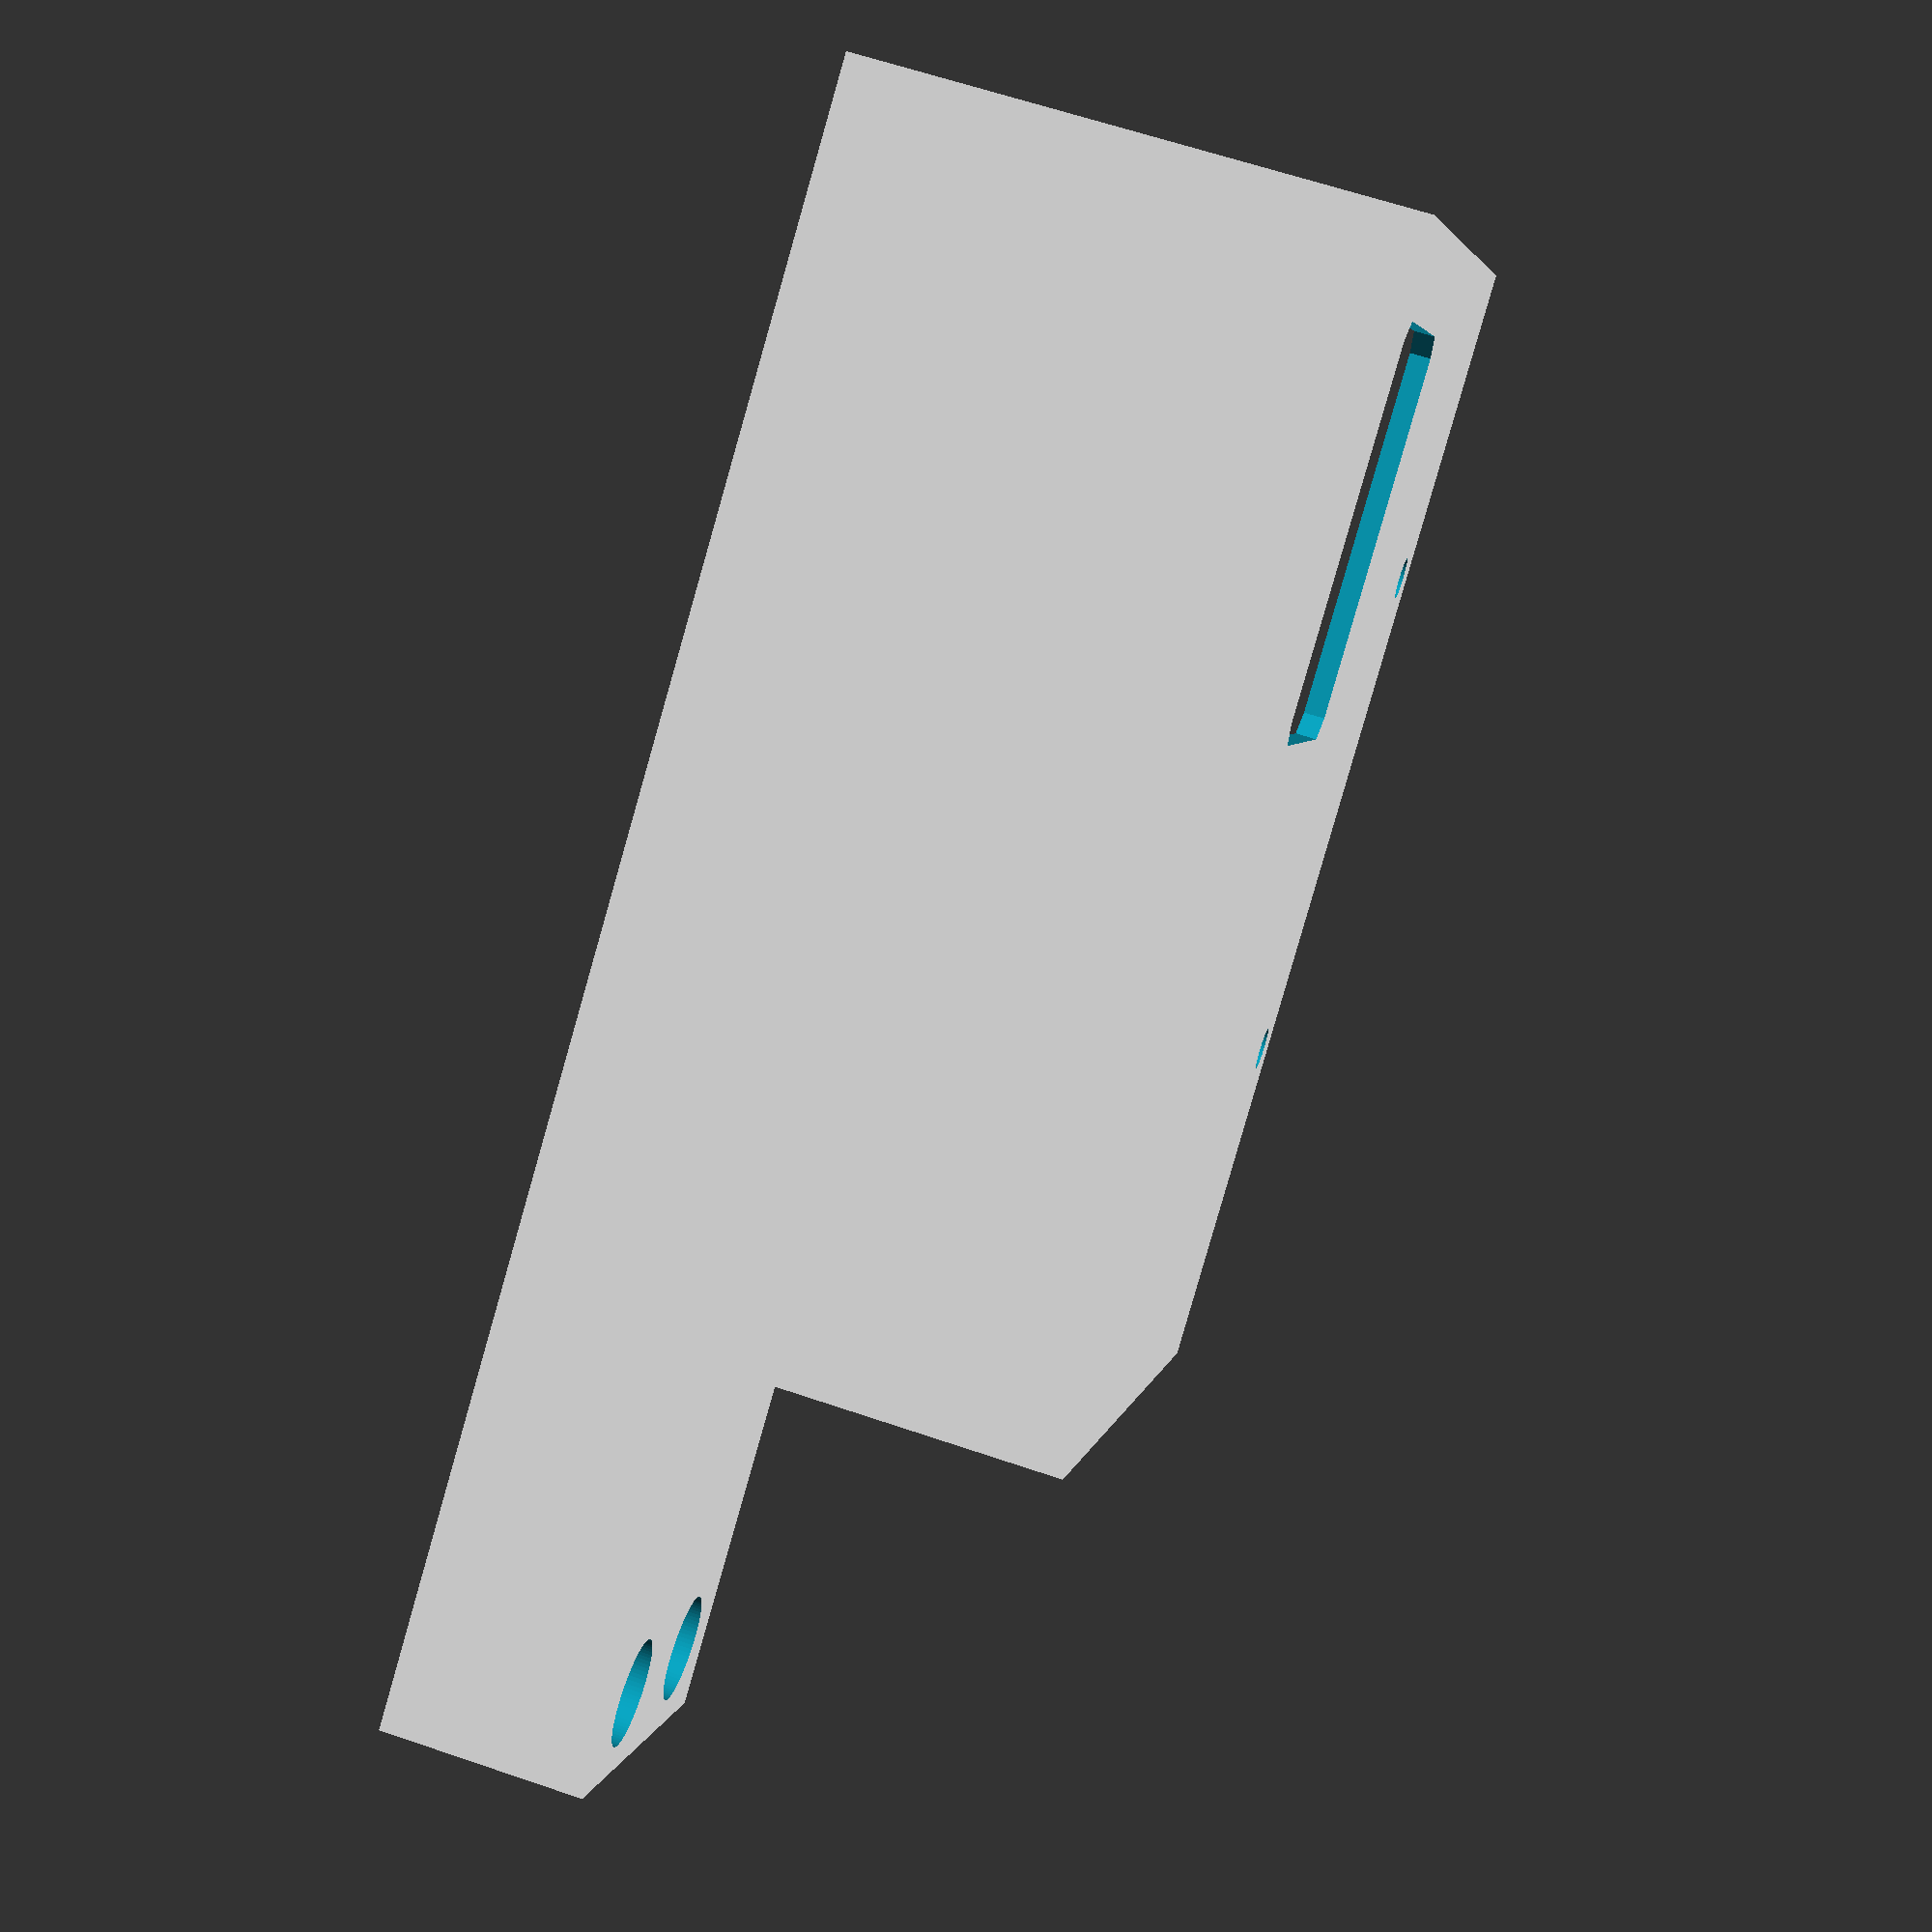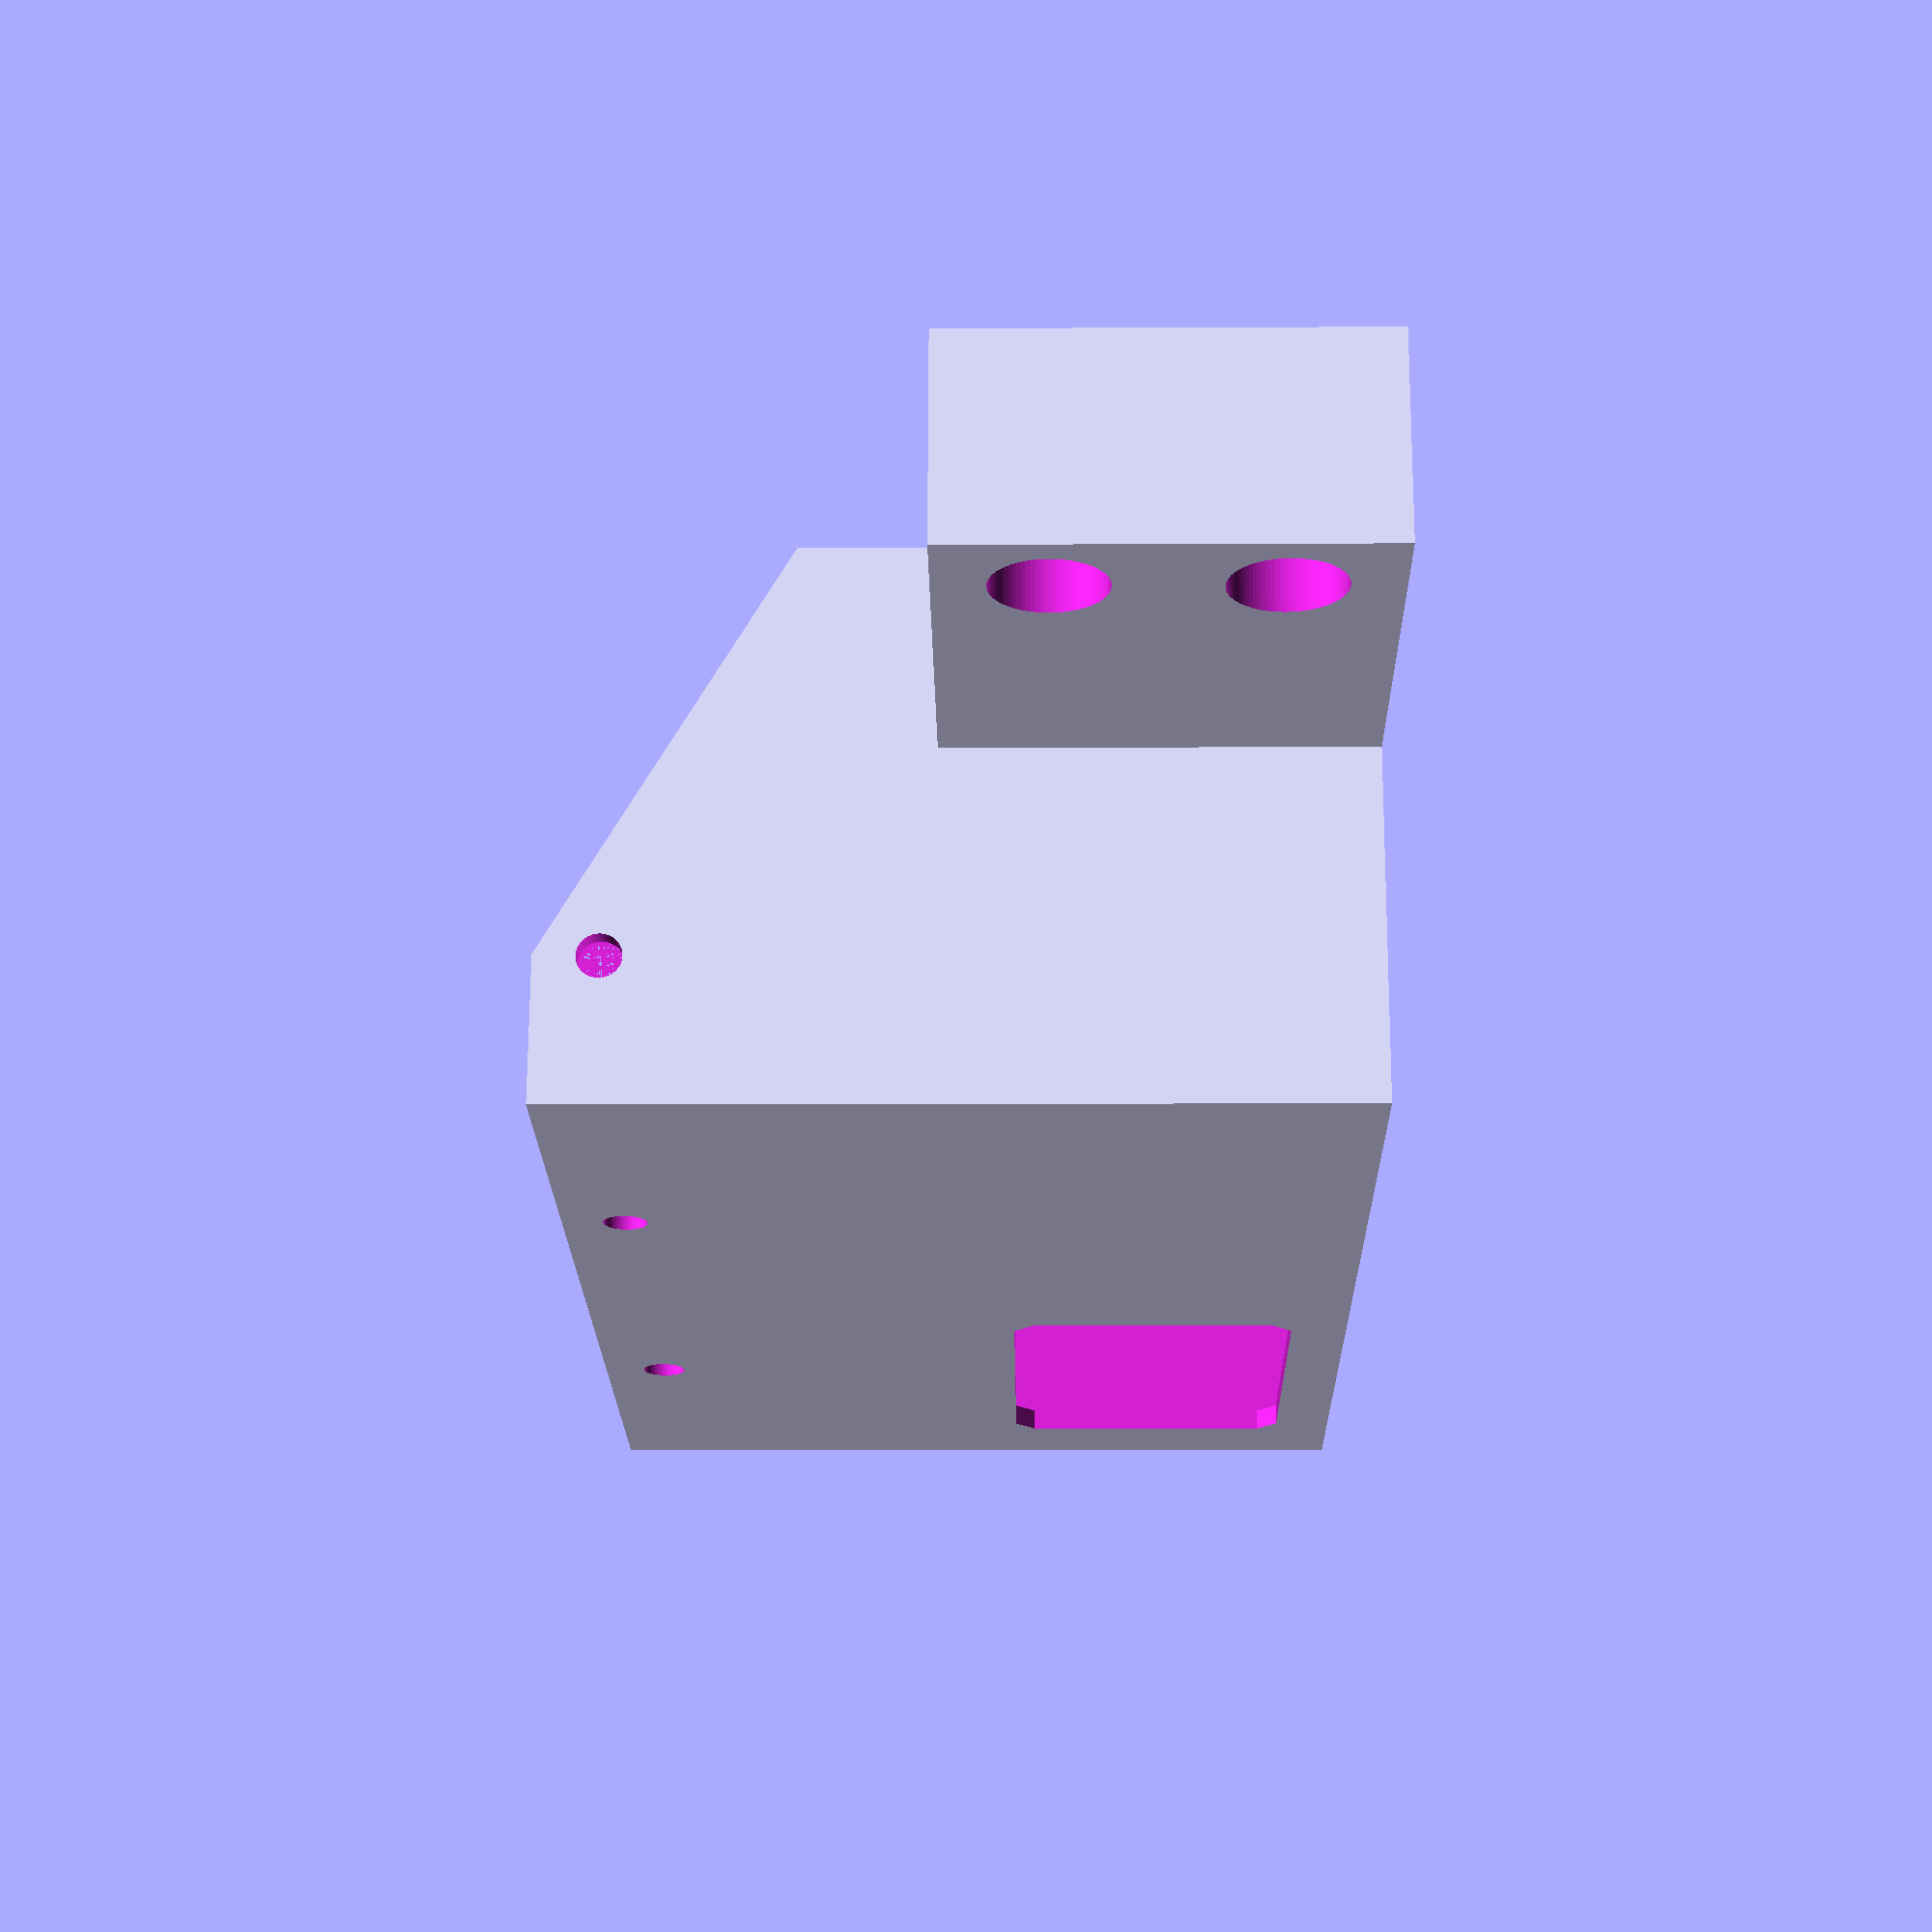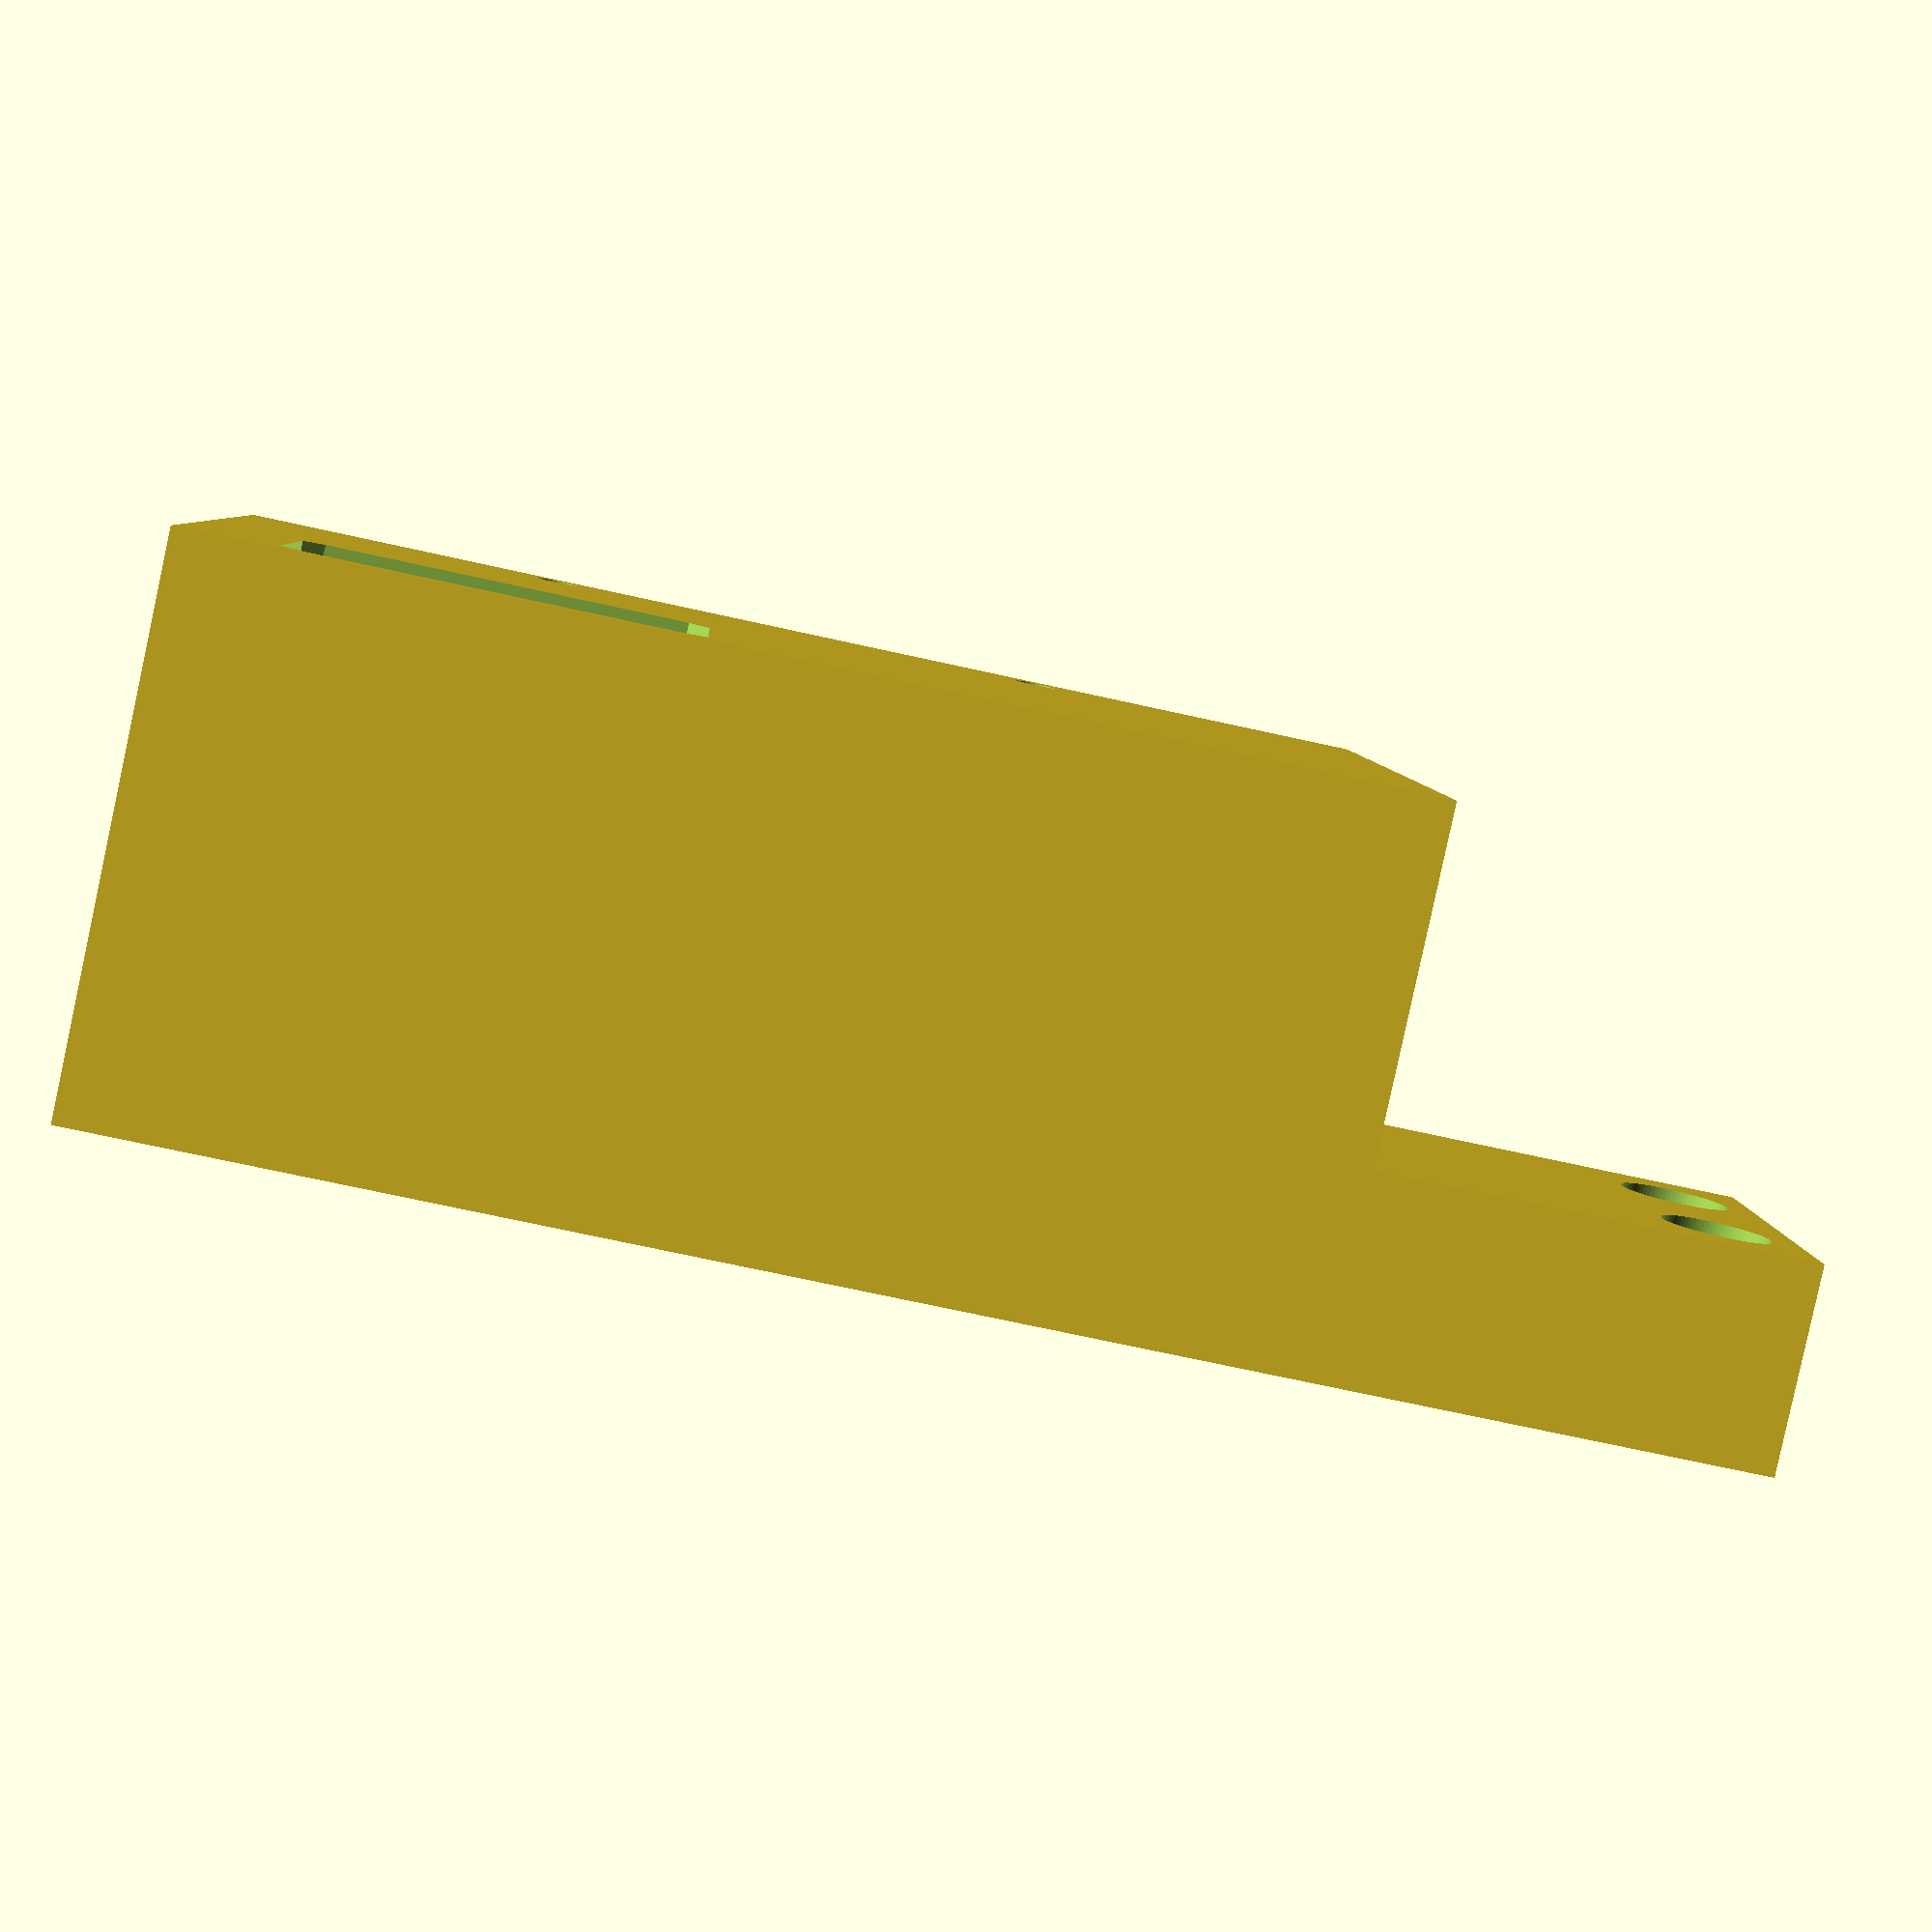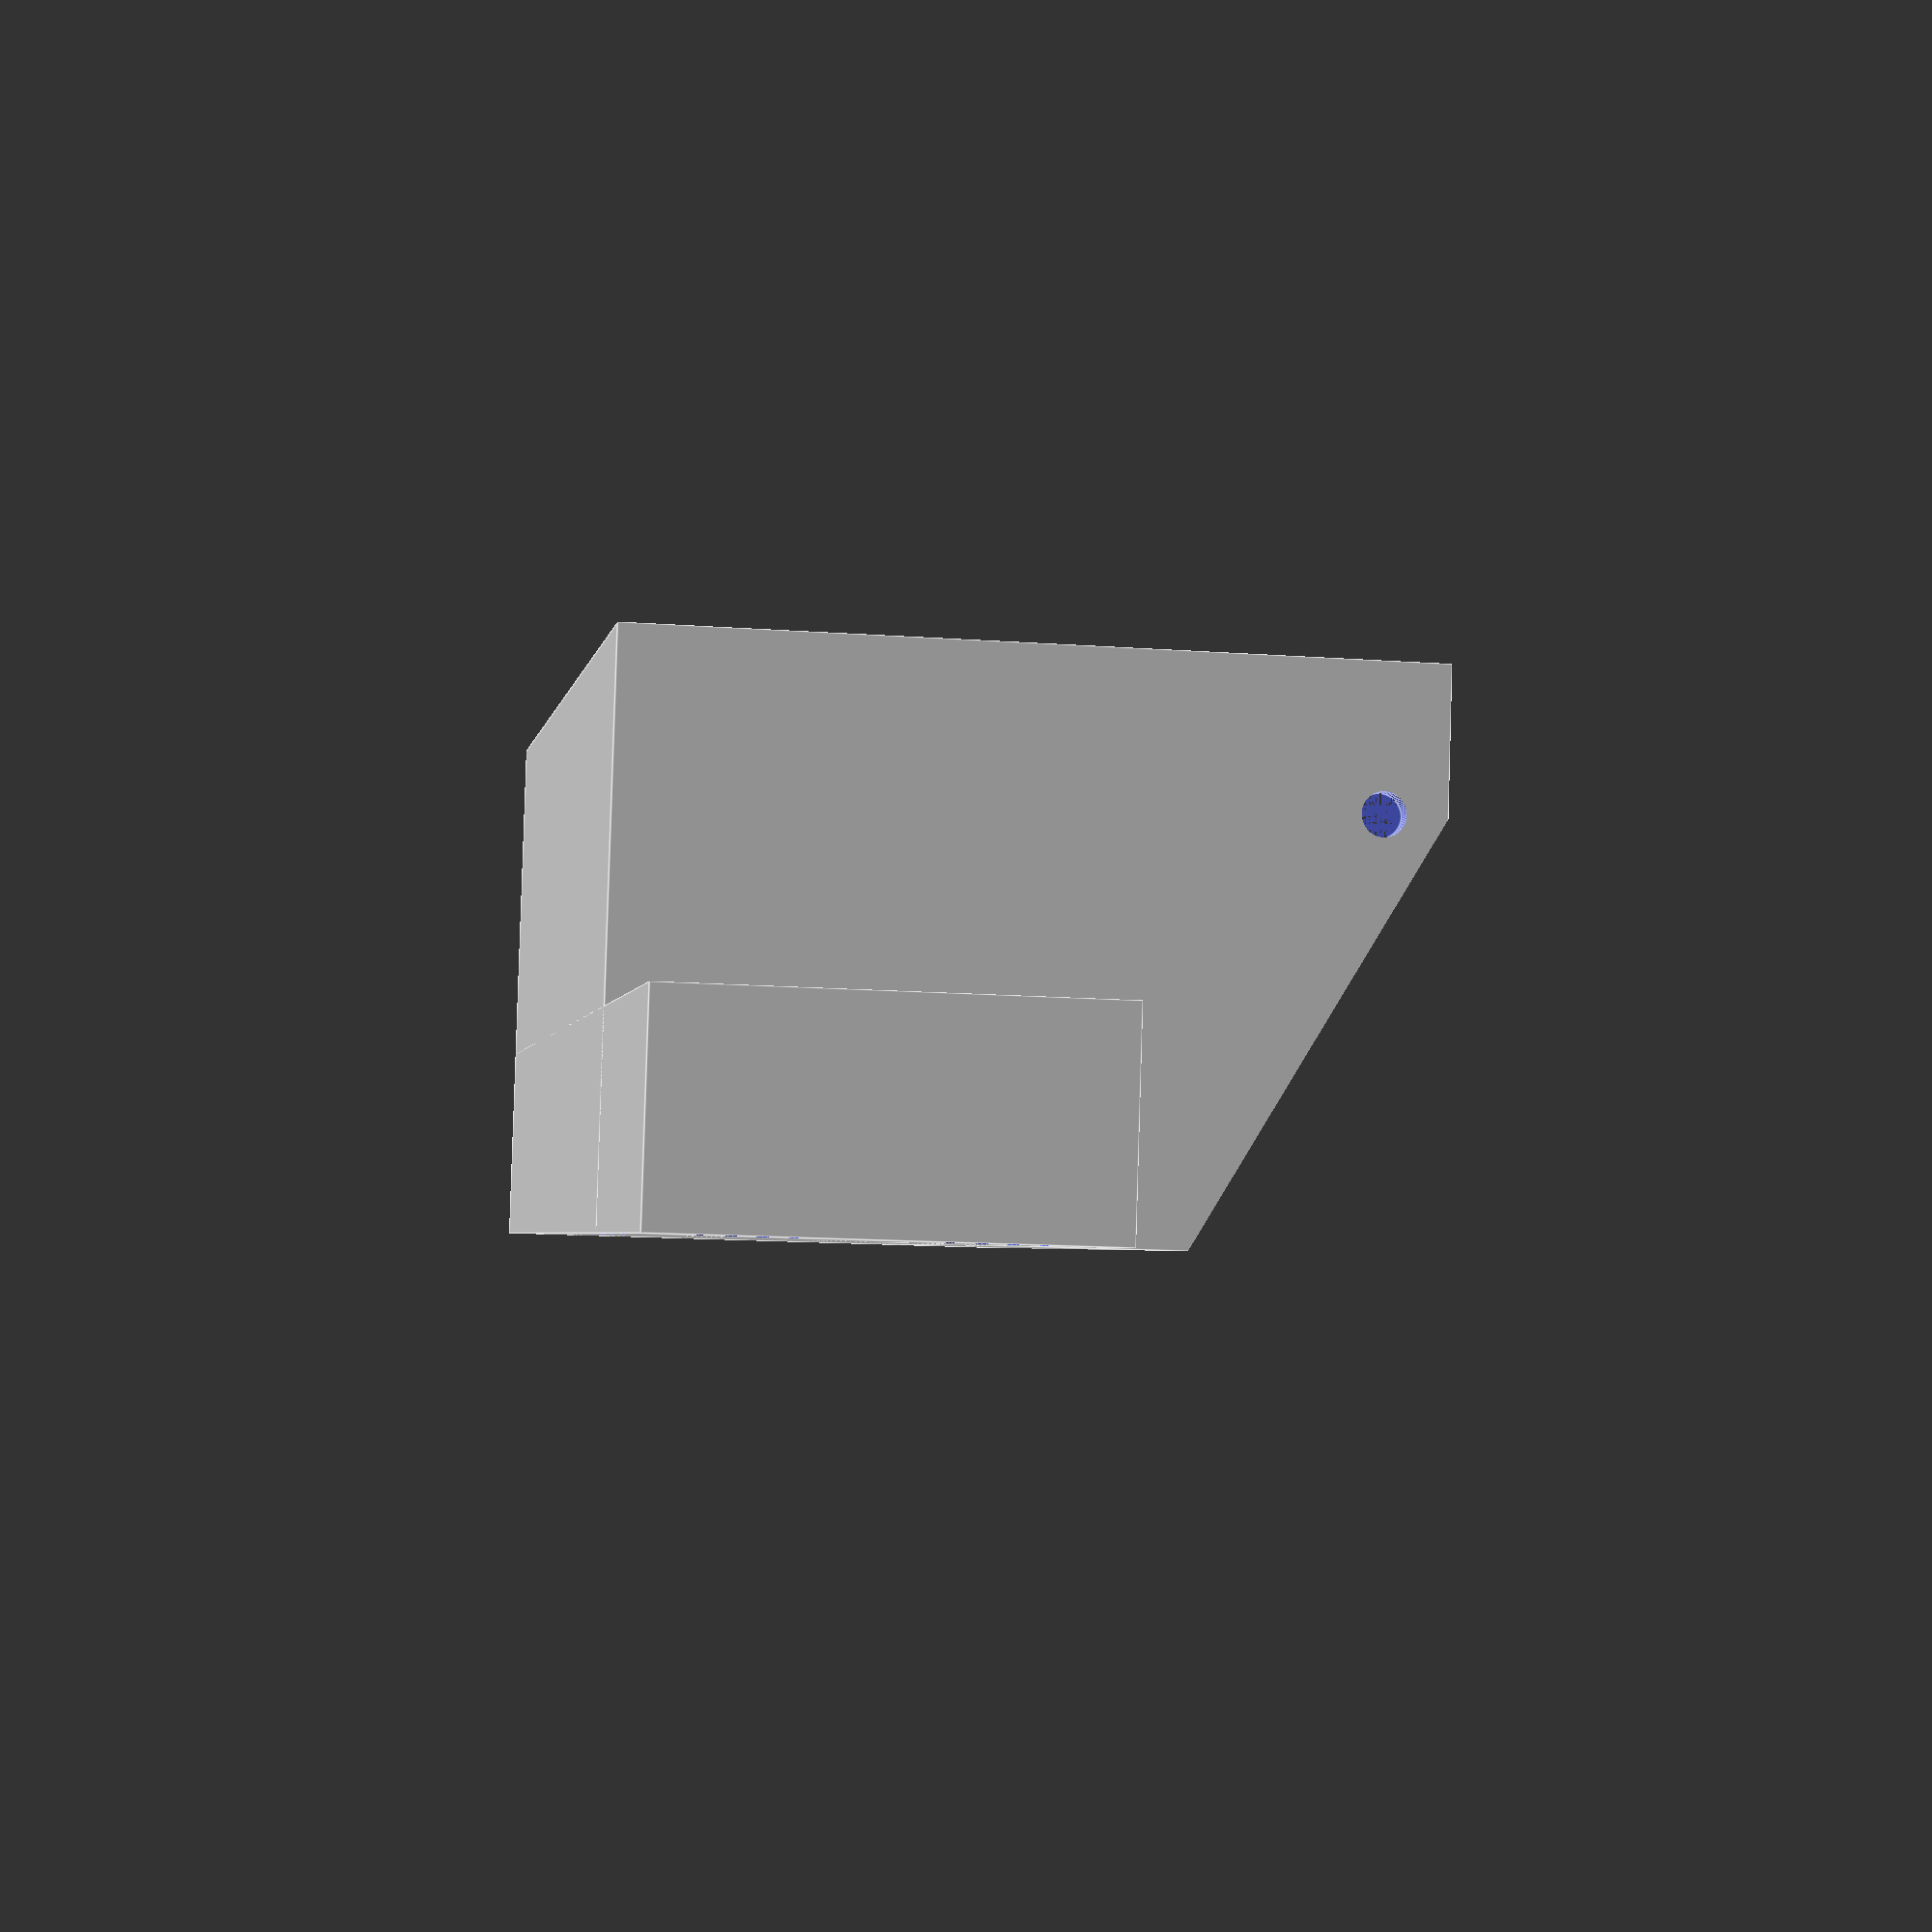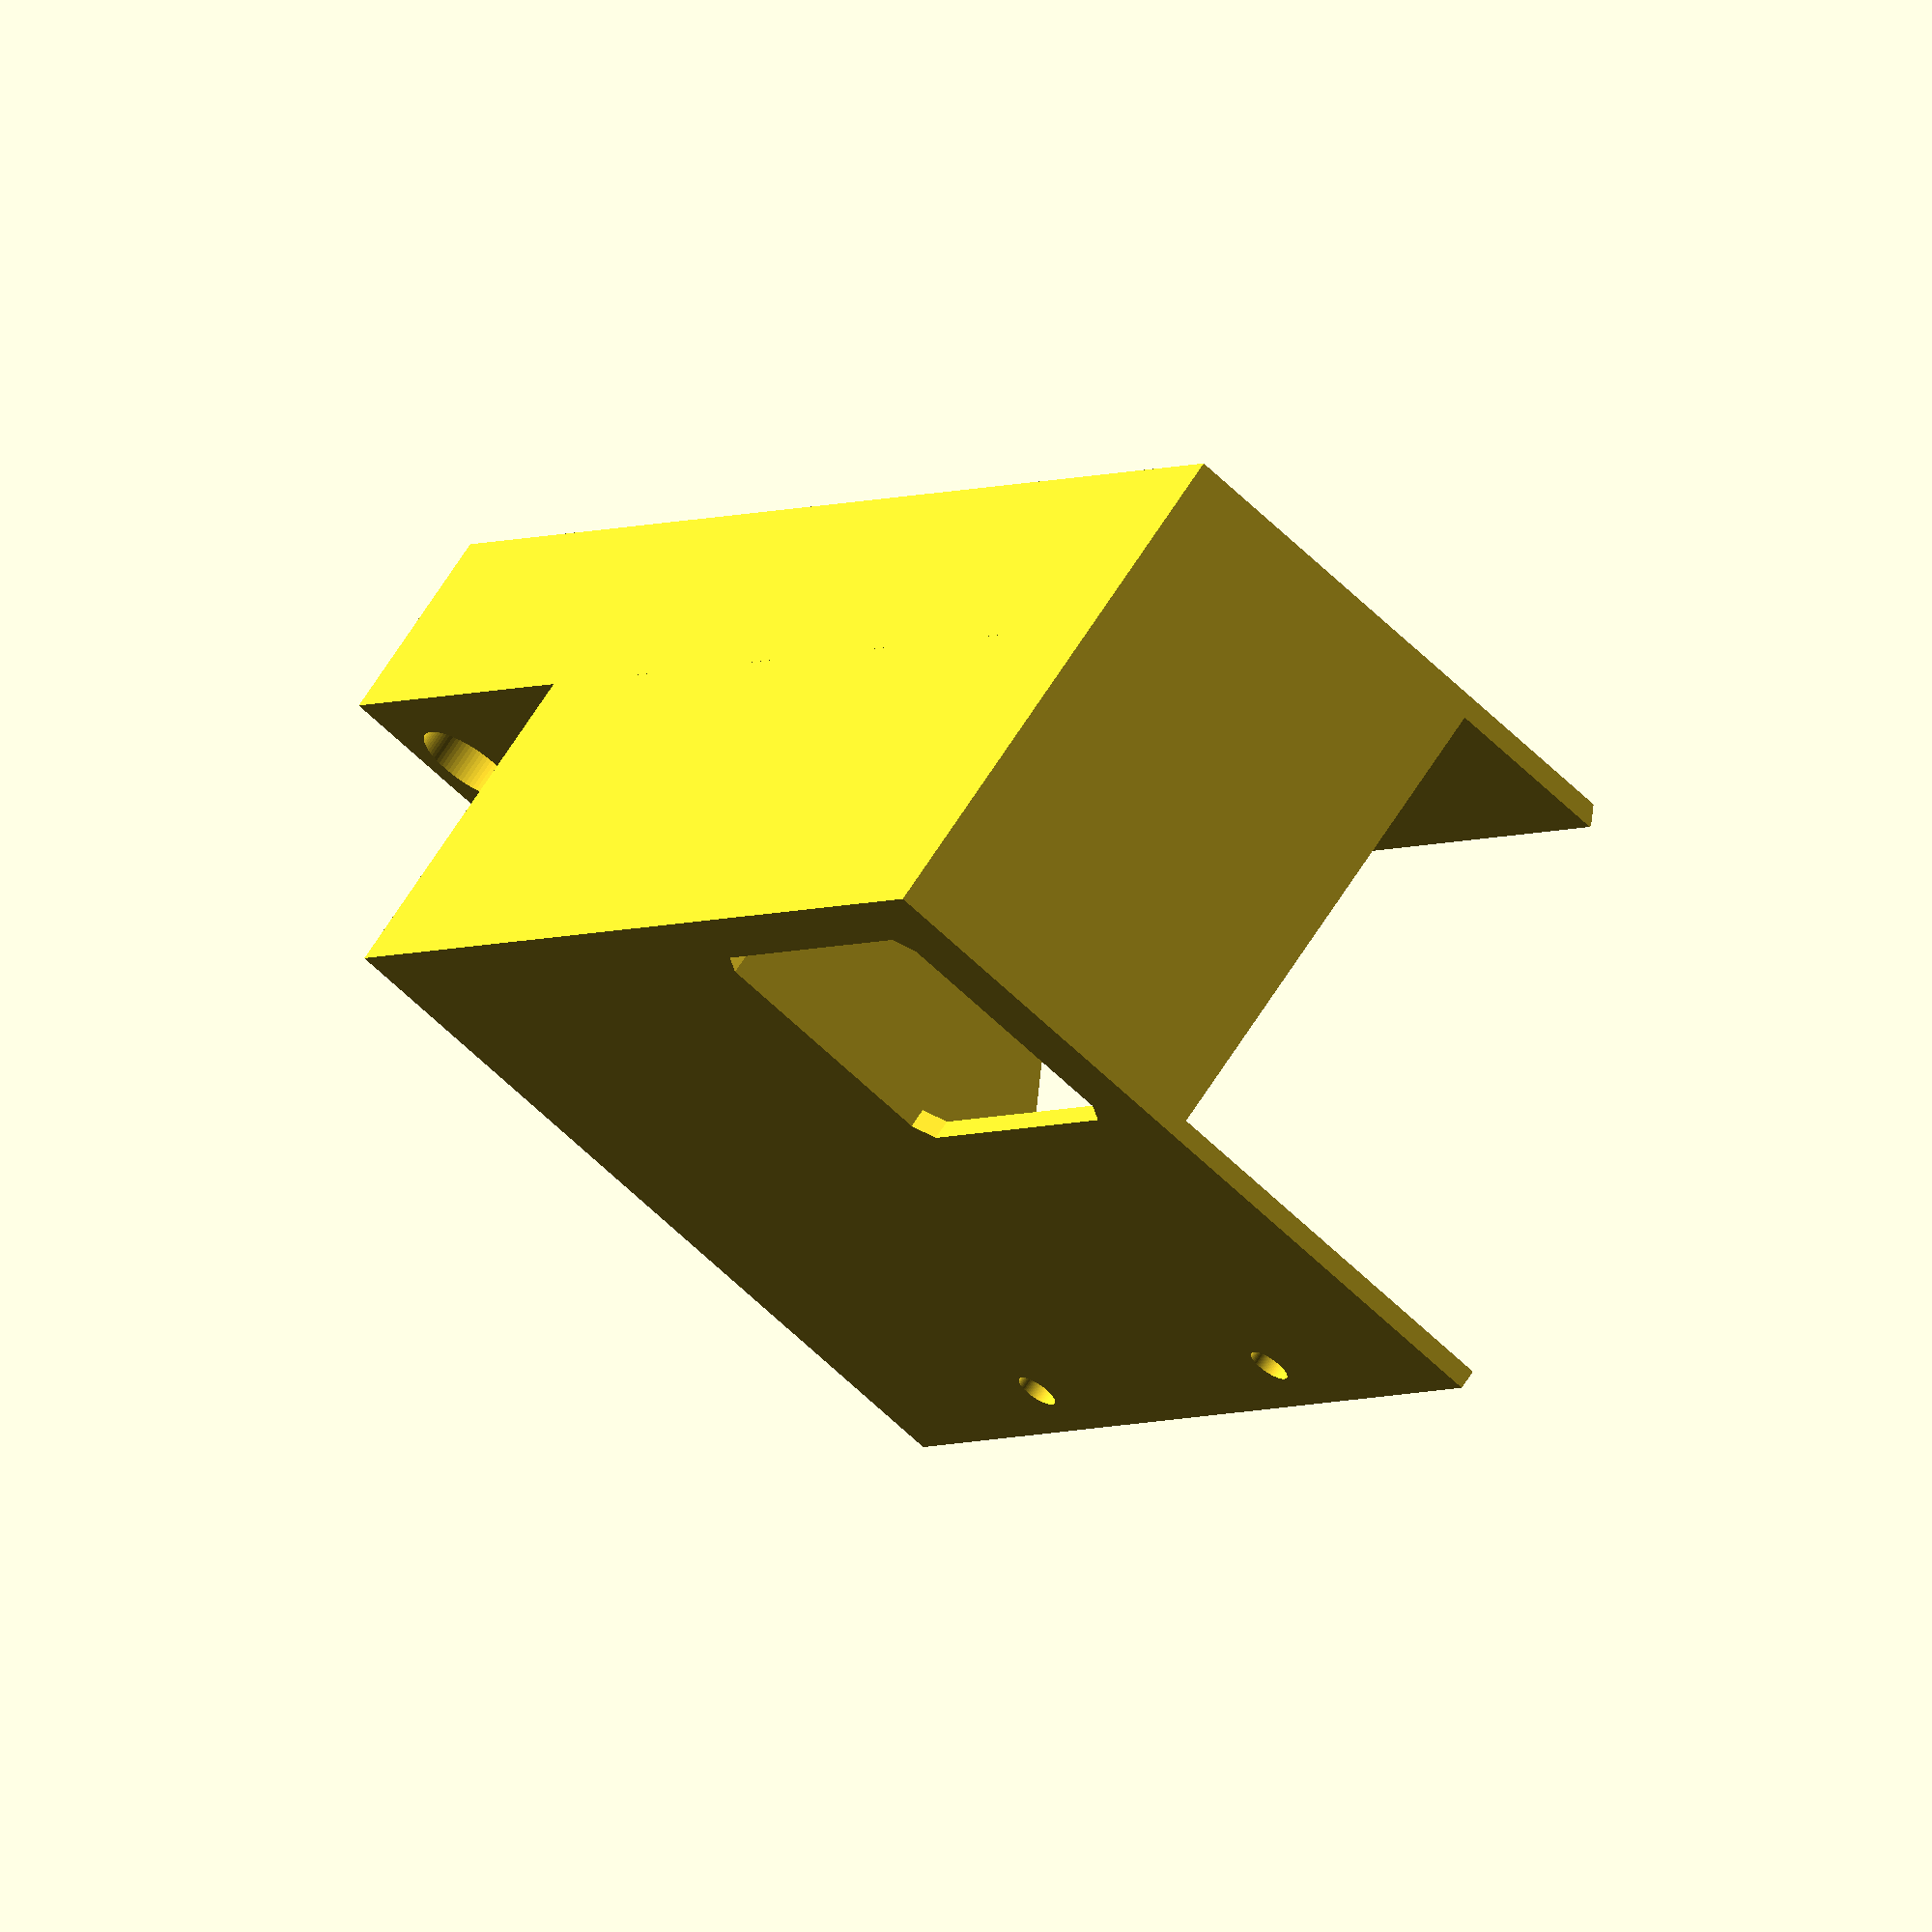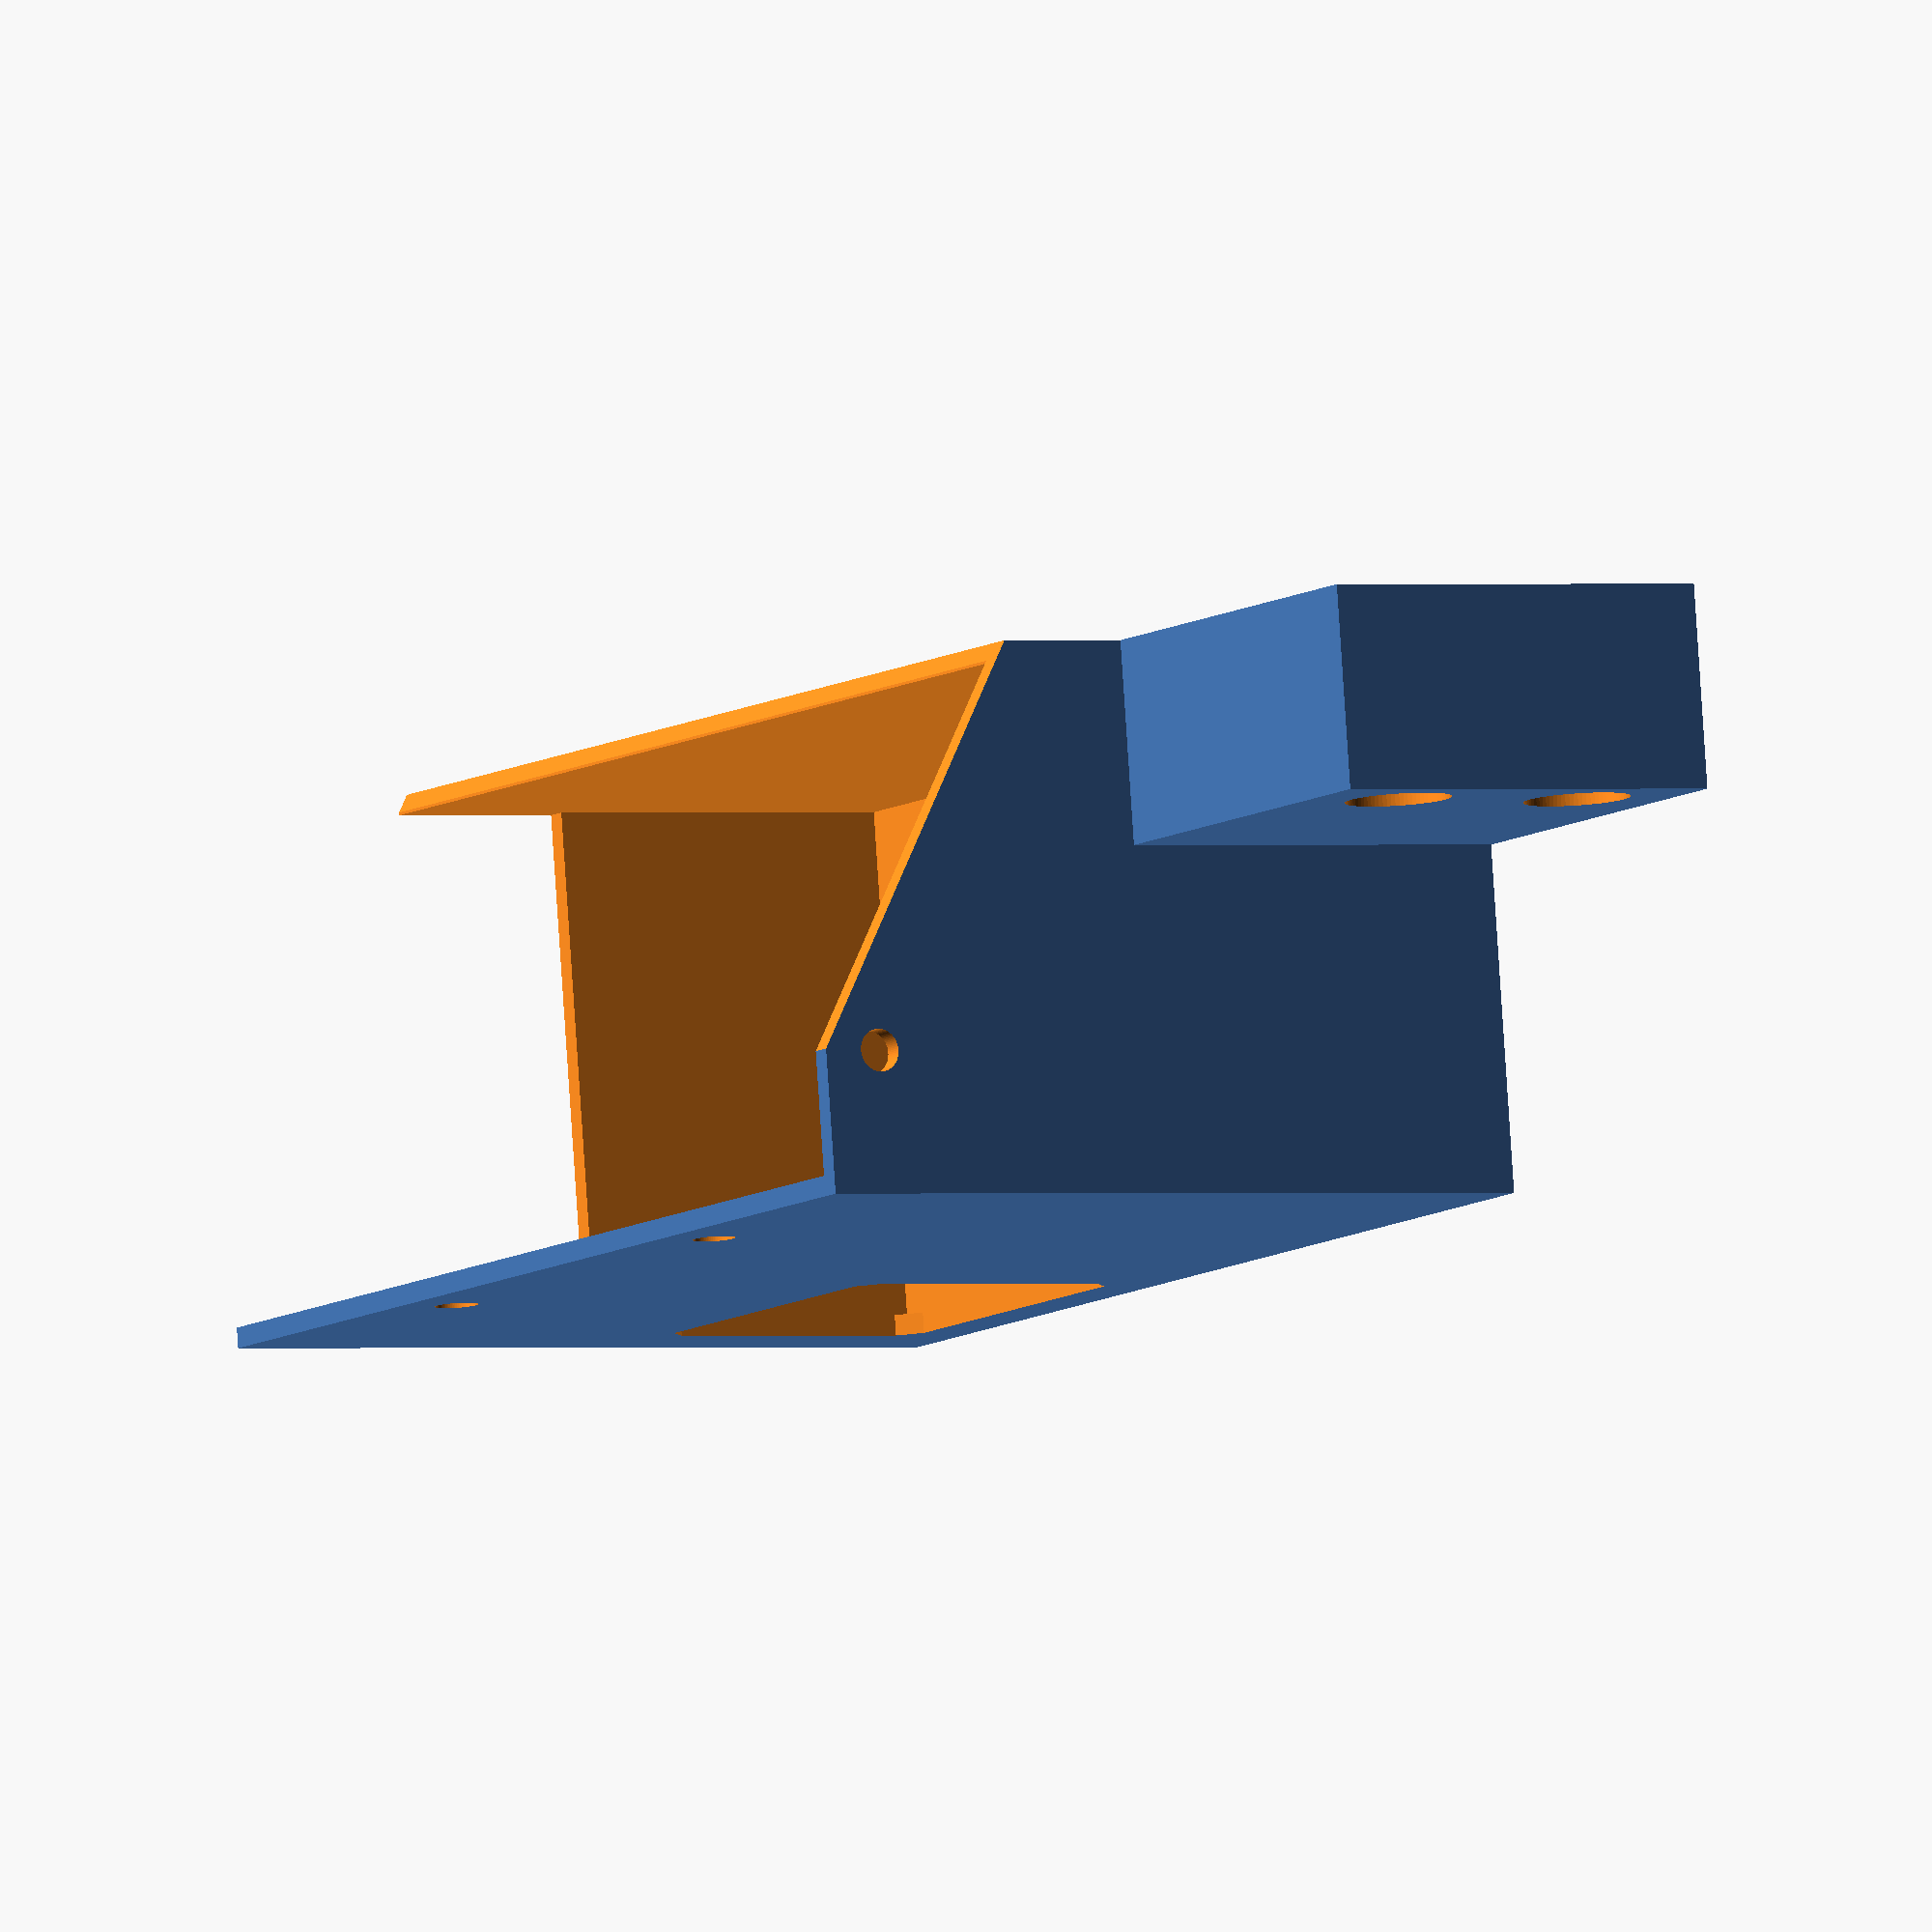
<openscad>
width = 114;
height = 50;
overhead = 17;
inside_depth = 35;
holes = 33;
holes_distance = 50;
side_hole = 38;
wall = 2;

socket_width = 39;
socket_height = 28;

m10_distance = 150;
m10_dia = 10.5;
m10_height = 40;
m10_z_distance = 20;
m10_depth = 20;

module cover()
{
  difference() {
    union() {
      translate([-(width/2+wall), 0, 0])
        cube([width+wall, wall*2+height, wall + inside_depth + holes + 6]);
      
      translate([-m10_distance+(width/2)-8,0,0])
        cube([m10_distance+8, m10_depth, m10_height]);
    }
    union() {
      translate([-(width/2-wall), wall, wall])
        cube([width-wall*2, height, wall + inside_depth + holes + 6]);
      
      translate([-width/2, wall, wall + inside_depth])
        cube([width+1, height, holes + 6 + 1]);
      translate([-width/2, -1, wall + inside_depth + overhead])
        cube([width+1, height, holes + 6]);
      
      translate([width/4, height+wall/2, inside_depth/2+wall]) hull() {
        translate([-socket_width/2, 0, -24/2]) cube([socket_width, 6, 24]);
        translate([-35/2, 0, -socket_height/2])
        cube([35, 6, socket_height]);
      }
      
      for(x=[1,-1])
      translate([x*(holes_distance/2), wall*2+1+height, wall+inside_depth+holes]) rotate([90,0,0])
        cylinder(r=4.2/2, h=10, $fn=80);
      
      translate([-width/2,wall+side_hole,wall+inside_depth+holes])
      rotate([0,-90,0])
        cylinder(r=4.2/2, h=10, $fn=80);
      
      translate([-(width/2+wall+1), 0, wall+inside_depth+overhead-1])
        rotate([30, 0, 0]) cube([wall+2+width, 50, 30]);
      
      for(z=[1,-1])
      translate([(width/2)-m10_distance, -1, m10_height/2+z*(m10_z_distance/2)]) 
        rotate([-90, 0, 0])
          cylinder(r=m10_dia/2, h=height+wall*2+2, $fn=80);
      
      for(x2=[5, 15, 25])
        translate([-width/2+x2, -1, 0])
          hull() translate([0, 0, wall+3/2])
            for(x=[0, 3]) translate([x, 0, 0])
              rotate([-90, 0, 0]) 
                cylinder(r=3/2, h=wall+2, $fn=80);
    }
  }
}

cover();

</openscad>
<views>
elev=355.9 azim=253.8 roll=190.2 proj=p view=wireframe
elev=6.8 azim=166.0 roll=90.9 proj=p view=wireframe
elev=174.0 azim=167.8 roll=2.9 proj=p view=solid
elev=194.1 azim=169.2 roll=279.3 proj=p view=edges
elev=242.5 azim=309.8 roll=314.6 proj=o view=wireframe
elev=359.9 azim=172.5 roll=59.8 proj=o view=solid
</views>
